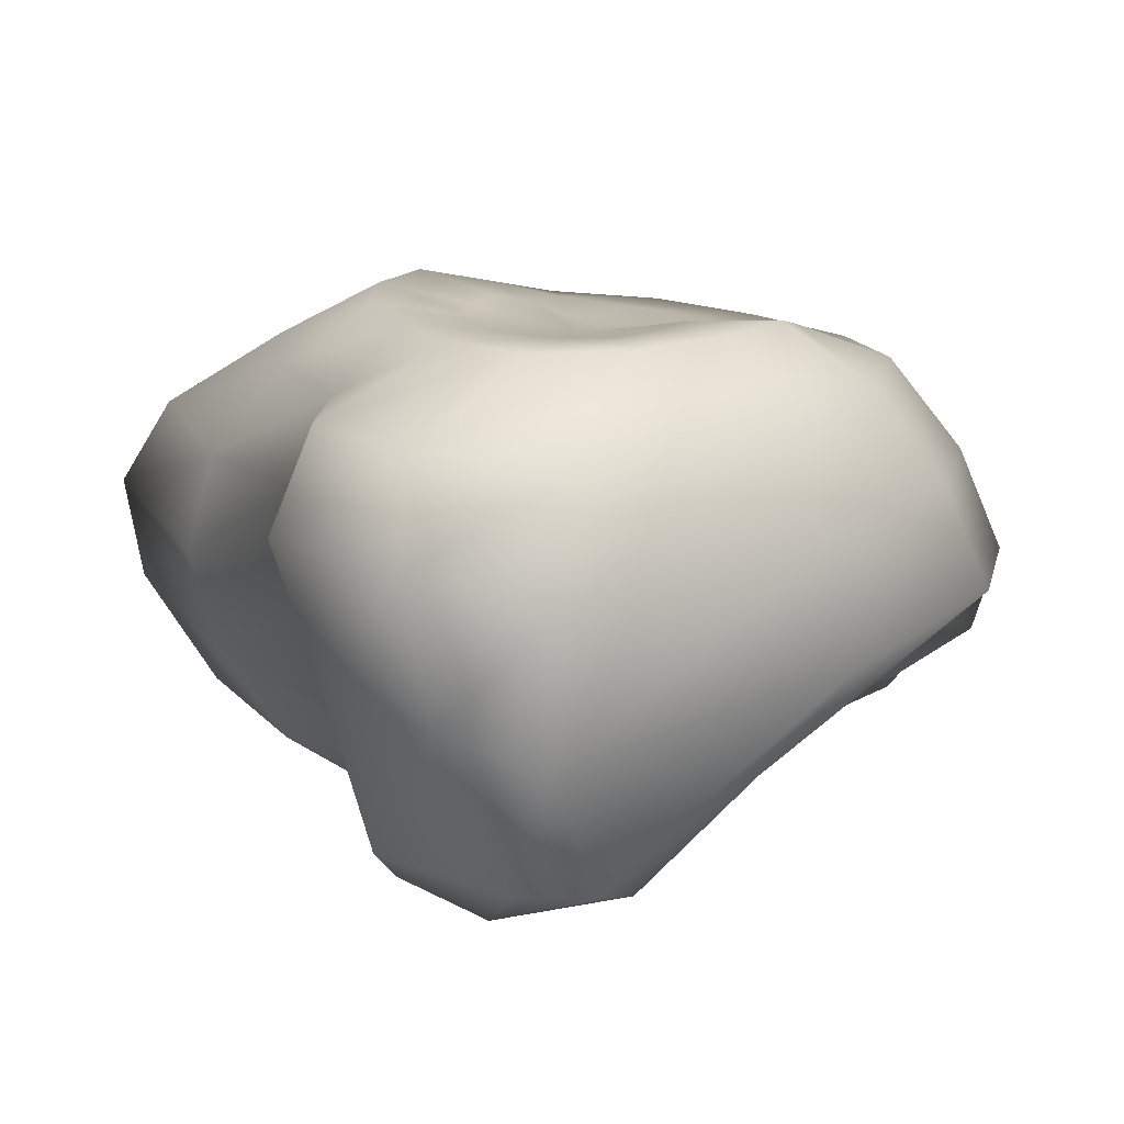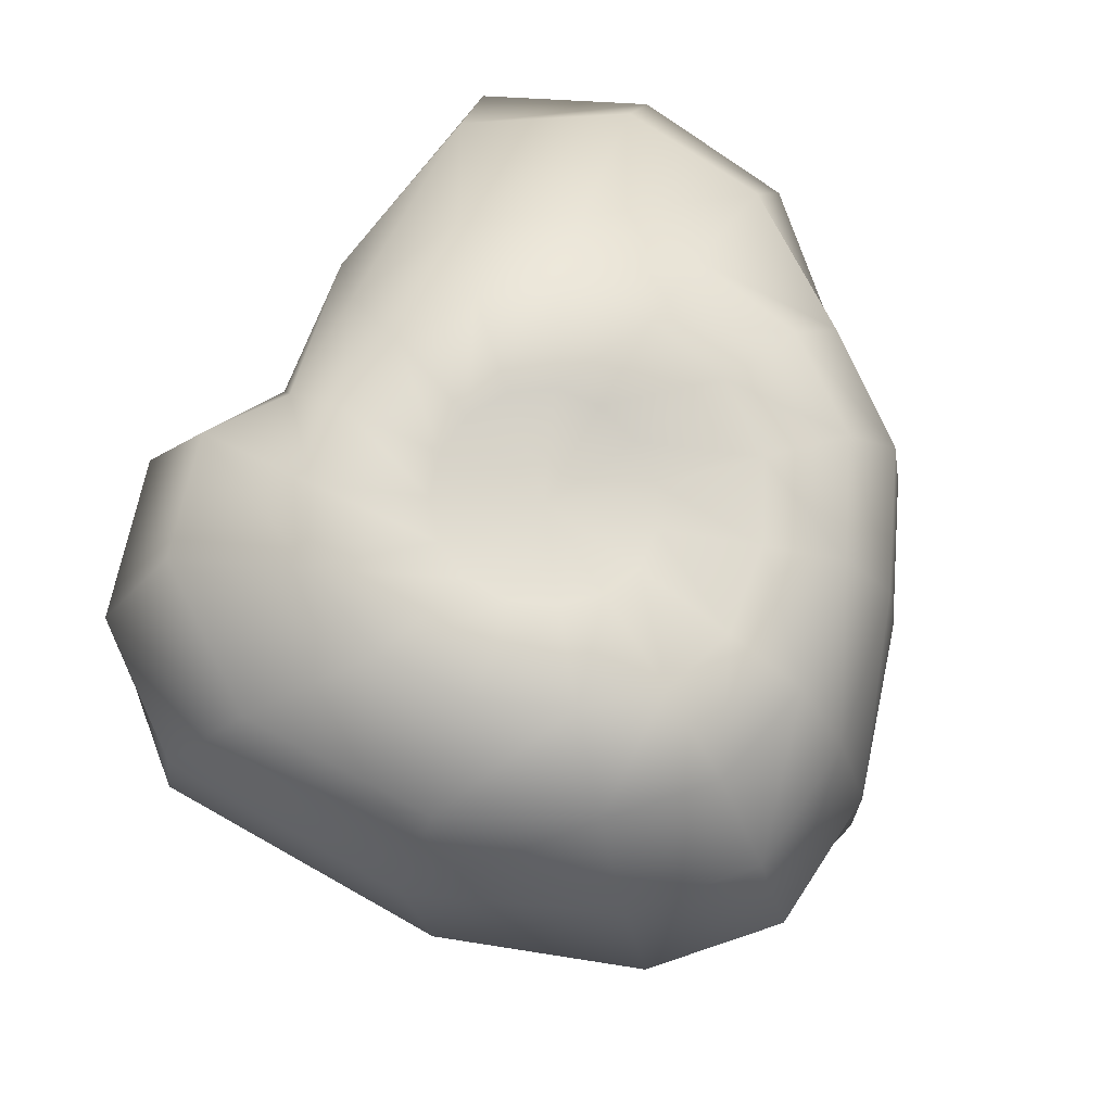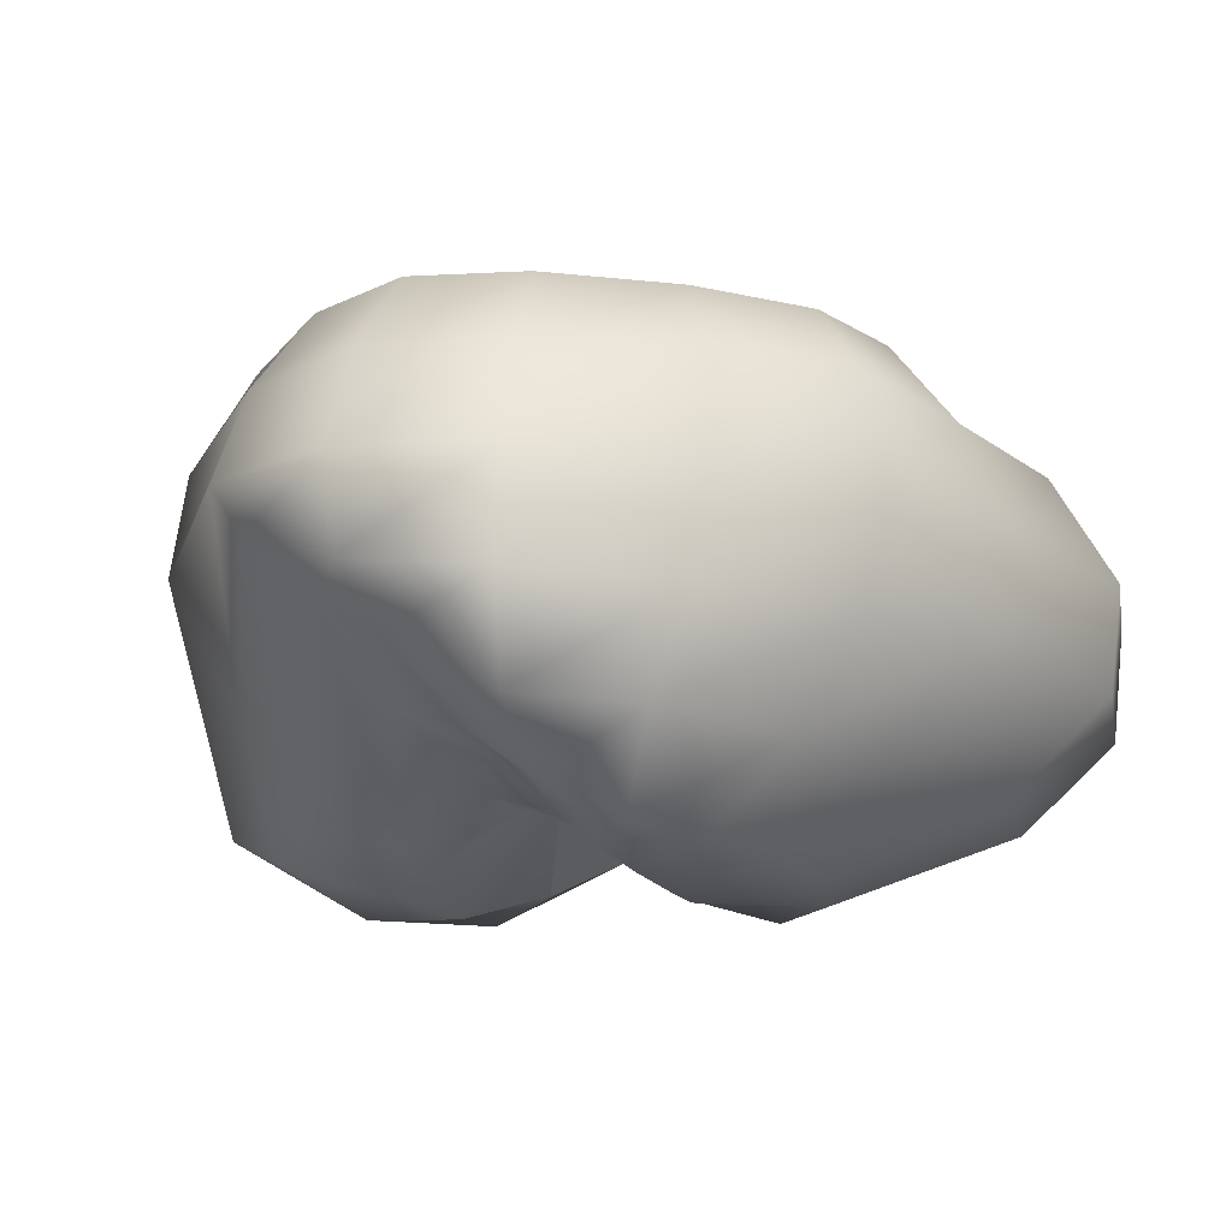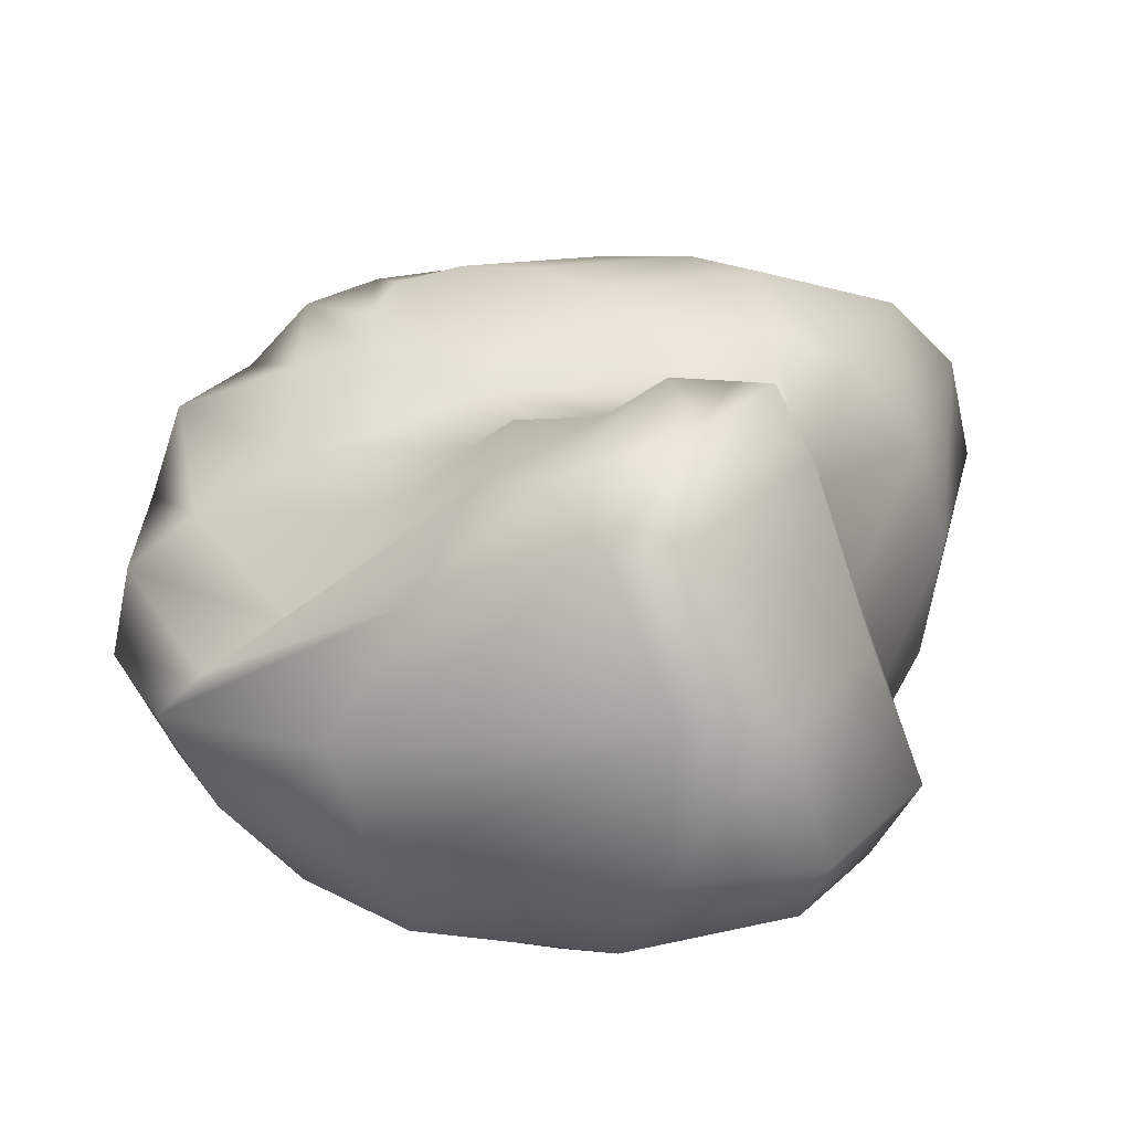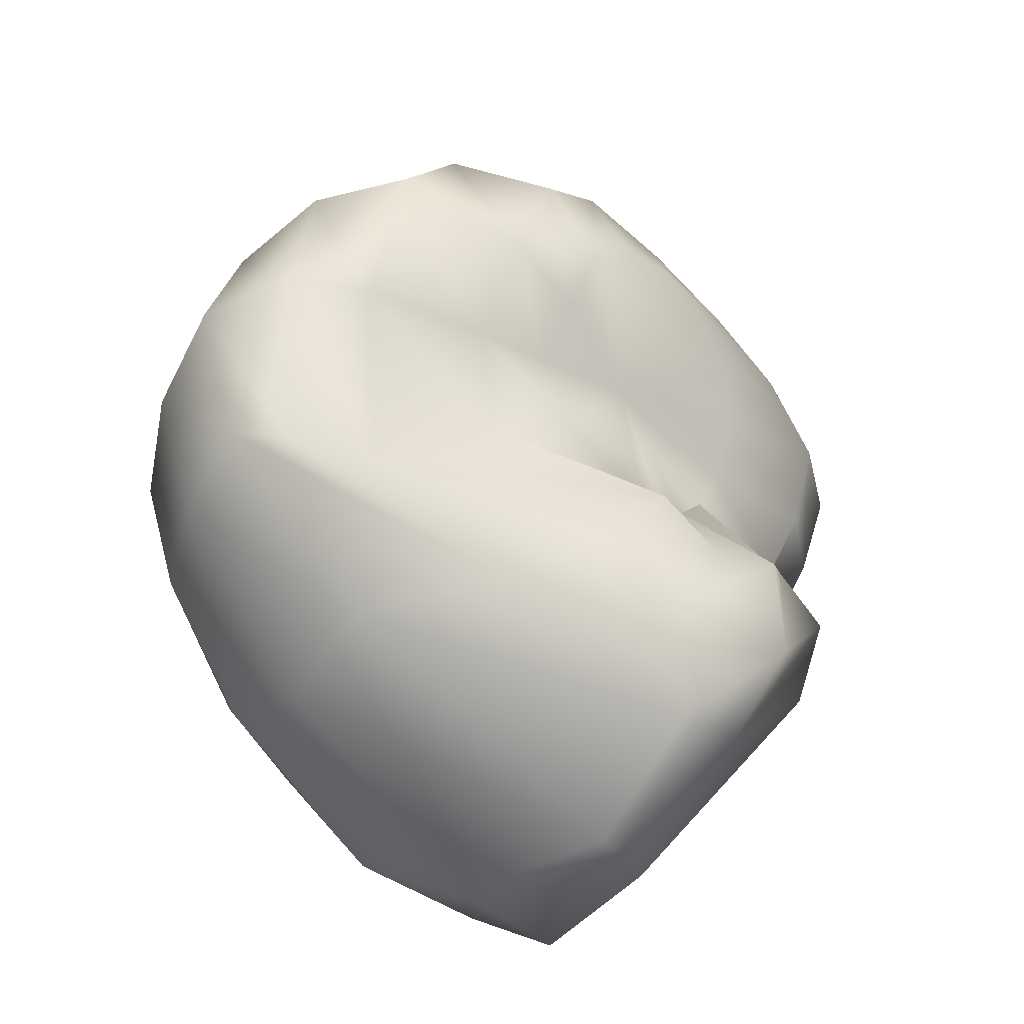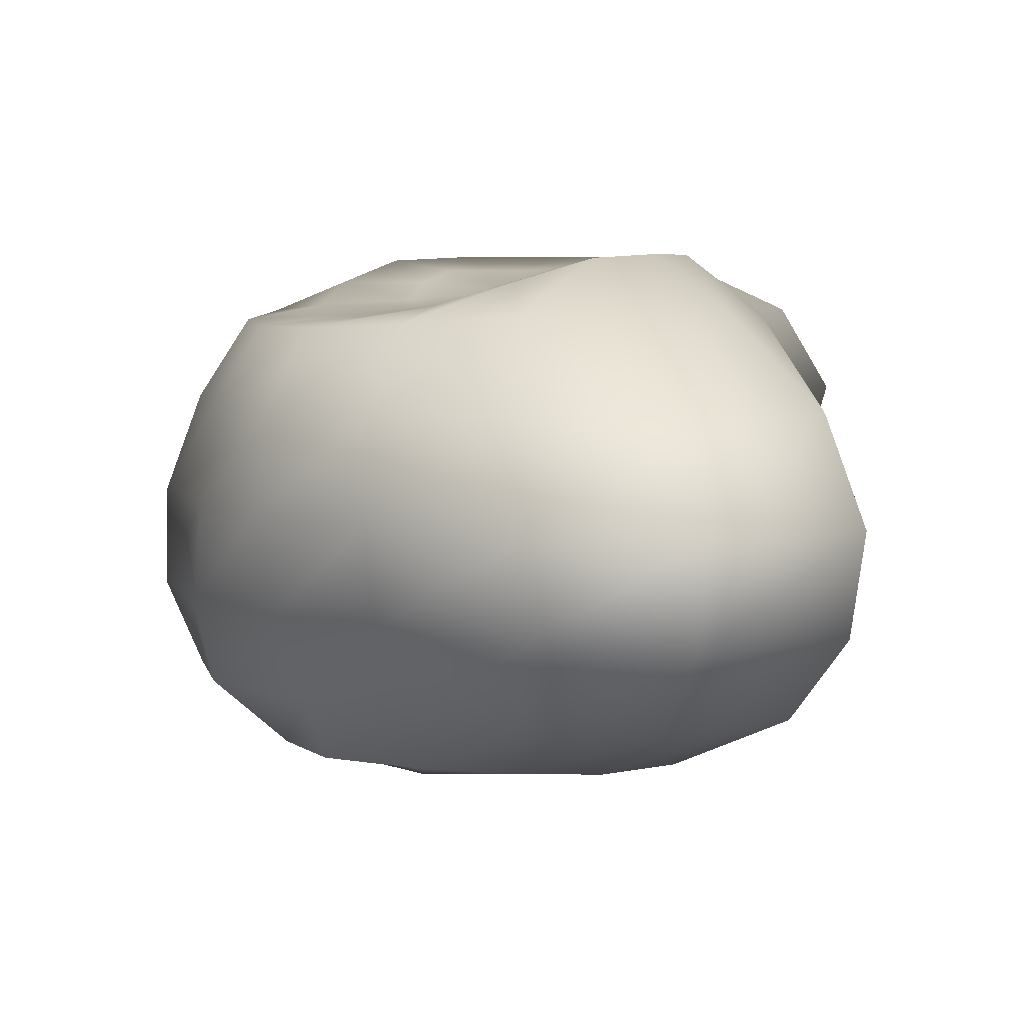
<metadata>
{"format":"obj","ext":"obj","renderer":"f3d","projection":"perspective","resolution":1024,"background":"white","views":[{"elev":19.7,"azim":169.3,"up":"+Y"},{"elev":72.4,"azim":-132.9,"up":"+Y"},{"elev":-18.2,"azim":-70.1,"up":"+Y"},{"elev":-67.7,"azim":4.1,"up":"+Z"},{"elev":-53.1,"azim":-49.1,"up":"+Z"},{"elev":5.6,"azim":15.6,"up":"+Y"}]}
</metadata>
<code>
g default
v 0.2712 -0.519 -0.1401
v 0.2018 -0.4972 -0.2384
v 0.4871 -0.6387 -0.372
v 0.5979 -0.5303 -0.1812
v 0.1255 -0.4846 -0.313
v 0.3123 -0.7265 -0.568
v 0.0605 -0.4704 -0.3411
v 0.1433 -0.652 -0.6205
v -0.06051 -0.4859 -0.3288
v -0.08801 -0.6435 -0.5748
v -0.2745 -0.4633 -0.2555
v -0.4927 -0.3612 -0.4193
v -0.4437 -0.4977 -0.1381
v -0.6586 -0.4486 -0.1961
v -0.4669 -0.6333 -0.009609
v -0.6994 -0.63 0.04835
v -0.4867 -0.7403 0.1078
v -0.6786 -0.7372 0.2716
v -0.4089 -0.8058 0.1938
v -0.489 -0.7484 0.4352
v -0.2329 -0.8269 0.2335
v -0.1665 -0.7484 0.5107
v -0.04324 -0.8117 0.22
v 0.1511 -0.7484 0.5123
v 0.1137 -0.7635 0.1558
v 0.4102 -0.7484 0.4522
v 0.2182 -0.6881 0.05282
v 0.5956 -0.7427 0.2681
v 0.2708 -0.5894 -0.04687
v 0.6044 -0.652 -0.00333
v 0.5821 -0.692 -0.575
v 0.6582 -0.4124 -0.2248
v 0.3677 -0.6942 -0.8824
v -0.01381 -0.6145 -0.9651
v -0.192 -0.541 -0.7745
v -0.7217 -0.1165 -0.5494
v -0.9819 -0.324 -0.2421
v -1.047 -0.5174 0.09435
v -0.8753 -0.5272 0.4041
v -0.4771 -0.5272 0.6396
v -0.1193 -0.5272 0.749
v 0.3059 -0.5272 0.9836
v 0.6934 -0.5272 0.9334
v 0.9992 -0.5272 0.5802
v 0.8227 -0.5272 0.07207
v 0.6593 -0.5392 -0.7271
v 0.7096 -0.2929 -0.2661
v 0.3492 -0.5047 -1.123
v 0.1403 -0.4928 -1.197
v -0.3589 -0.3074 -0.9298
v -0.9529 -0.02028 -0.6329
v -1.18 -0.1905 -0.2716
v -1.159 -0.2484 0.1239
v -0.8942 -0.2484 0.5152
v -0.5101 -0.2484 0.8197
v -0.1333 -0.2484 0.9724
v 0.3714 -0.2484 1.258
v 0.8476 -0.2484 1.177
v 1.203 -0.2484 0.8178
v 1.021 -0.2484 0.1327
v 0.7891 -0.02861 -0.7644
v 0.7887 0.01223 -0.2815
v 0.5472 -0.009367 -1.178
v 0.2742 -0.09228 -1.295
v -0.5976 0.02981 -1.033
v -1.08 0.077 -0.6616
v -1.249 0.06063 -0.2818
v -1.147 0.06063 0.1341
v -0.8455 0.06063 0.563
v -0.5346 0.06063 0.8969
v -0.1391 0.06063 1.056
v 0.3795 0.06063 1.295
v 0.8789 0.06063 1.206
v 1.249 0.06063 0.8494
v 1.085 0.06063 0.1238
v 0.9102 0.3845 -0.7378
v 0.8117 0.3749 -0.3157
v 0.6319 0.3998 -1.133
v 0.2127 0.3519 -1.268
v -0.5022 0.3583 -1.04
v -0.9551 0.3696 -0.6337
v -1.116 0.3696 -0.2716
v -1.029 0.3696 0.1242
v -0.804 0.3696 0.5385
v -0.5101 0.3696 0.8545
v -0.134 0.3696 0.9892
v 0.3326 0.3696 1.124
v 0.7807 0.3696 1.027
v 1.101 0.3696 0.6372
v 1 0.3696 0.06971
v 0.7747 0.6492 -0.6112
v 0.6962 0.6484 -0.3597
v 0.5636 0.649 -0.9181
v 0.08892 0.6473 -1.056
v -0.4563 0.6484 -0.87
v -0.7652 0.6484 -0.5508
v -0.9024 0.6436 -0.2421
v -0.869 0.6198 0.09473
v -0.6891 0.6057 0.4424
v -0.4391 0.6057 0.7037
v -0.1192 0.6198 0.8055
v 0.2216 0.6454 0.7475
v 0.5404 0.6484 0.6026
v 0.772 0.6484 0.3391
v 0.7939 0.6484 -0.03932
v 0.4022 0.8269 -0.5195
v 0.5024 0.8269 -0.3129
v 0.23 0.8269 -0.6818
v -0.07348 0.8269 -0.7036
v -0.3372 0.8269 -0.6022
v -0.5313 0.8139 -0.4193
v -0.6405 0.7405 -0.1961
v -0.6325 0.6675 0.04873
v -0.5105 0.6365 0.2953
v -0.3285 0.6365 0.4772
v -0.09605 0.6675 0.5489
v 0.147 0.7405 0.4998
v 0.3587 0.8139 0.363
v 0.5024 0.8269 0.1652
v 0.5532 0.8269 -0.07386
v 0.1722 0.7786 -0.3035
v 0.2477 0.7786 -0.1995
v 0.0617 0.7786 -0.3717
v -0.06691 0.7786 -0.3838
v -0.1891 0.7786 -0.3415
v -0.2854 0.7786 -0.2555
v -0.3386 0.7409 -0.1381
v -0.3382 0.6843 -0.009609
v -0.2846 0.6626 0.1092
v -0.1891 0.6626 0.1973
v -0.06691 0.6843 0.2364
v 0.06088 0.7409 0.2202
v 0.1722 0.7786 0.1558
v 0.2477 0.7786 0.05183
v 0.2744 0.7786 -0.07386
v -0.1769 -0.575 -0.07386
v -0.03461 0.7115 -0.07386
g Asteroider:pSphere4
f 1 2 3 4
f 2 5 6 3
f 5 7 8 6
f 7 9 10 8
f 9 11 12 10
f 11 13 14 12
f 13 15 16 14
f 15 17 18 16
f 17 19 20 18
f 19 21 22 20
f 21 23 24 22
f 23 25 26 24
f 25 27 28 26
f 27 29 30 28
f 29 1 4 30
f 4 3 31 32
f 3 6 33 31
f 6 8 34 33
f 8 10 35 34
f 10 12 36 35
f 12 14 37 36
f 14 16 38 37
f 16 18 39 38
f 18 20 40 39
f 20 22 41 40
f 22 24 42 41
f 24 26 43 42
f 26 28 44 43
f 28 30 45 44
f 30 4 32 45
f 32 31 46 47
f 31 33 48 46
f 33 34 49 48
f 34 35 50 49
f 35 36 51 50
f 36 37 52 51
f 37 38 53 52
f 38 39 54 53
f 39 40 55 54
f 40 41 56 55
f 41 42 57 56
f 42 43 58 57
f 43 44 59 58
f 44 45 60 59
f 45 32 47 60
f 47 46 61 62
f 46 48 63 61
f 48 49 64 63
f 49 50 65 64
f 50 51 66 65
f 51 52 67 66
f 52 53 68 67
f 53 54 69 68
f 54 55 70 69
f 55 56 71 70
f 56 57 72 71
f 57 58 73 72
f 58 59 74 73
f 59 60 75 74
f 60 47 62 75
f 62 61 76 77
f 61 63 78 76
f 63 64 79 78
f 64 65 80 79
f 65 66 81 80
f 66 67 82 81
f 67 68 83 82
f 68 69 84 83
f 69 70 85 84
f 70 71 86 85
f 71 72 87 86
f 72 73 88 87
f 73 74 89 88
f 74 75 90 89
f 75 62 77 90
f 77 76 91 92
f 76 78 93 91
f 78 79 94 93
f 79 80 95 94
f 80 81 96 95
f 81 82 97 96
f 82 83 98 97
f 83 84 99 98
f 84 85 100 99
f 85 86 101 100
f 86 87 102 101
f 87 88 103 102
f 88 89 104 103
f 89 90 105 104
f 90 77 92 105
f 92 91 106 107
f 91 93 108 106
f 93 94 109 108
f 94 95 110 109
f 95 96 111 110
f 96 97 112 111
f 97 98 113 112
f 98 99 114 113
f 99 100 115 114
f 100 101 116 115
f 101 102 117 116
f 102 103 118 117
f 103 104 119 118
f 104 105 120 119
f 105 92 107 120
f 107 106 121 122
f 106 108 123 121
f 108 109 124 123
f 109 110 125 124
f 110 111 126 125
f 111 112 127 126
f 112 113 128 127
f 113 114 129 128
f 114 115 130 129
f 115 116 131 130
f 116 117 132 131
f 117 118 133 132
f 118 119 134 133
f 119 120 135 134
f 120 107 122 135
f 2 1 136
f 5 2 136
f 7 5 136
f 9 7 136
f 11 9 136
f 13 11 136
f 15 13 136
f 17 15 136
f 19 17 136
f 21 19 136
f 23 21 136
f 25 23 136
f 27 25 136
f 29 27 136
f 1 29 136
f 122 121 137
f 121 123 137
f 123 124 137
f 124 125 137
f 125 126 137
f 126 127 137
f 127 128 137
f 128 129 137
f 129 130 137
f 130 131 137
f 131 132 137
f 132 133 137
f 133 134 137
f 134 135 137
f 135 122 137

</code>
